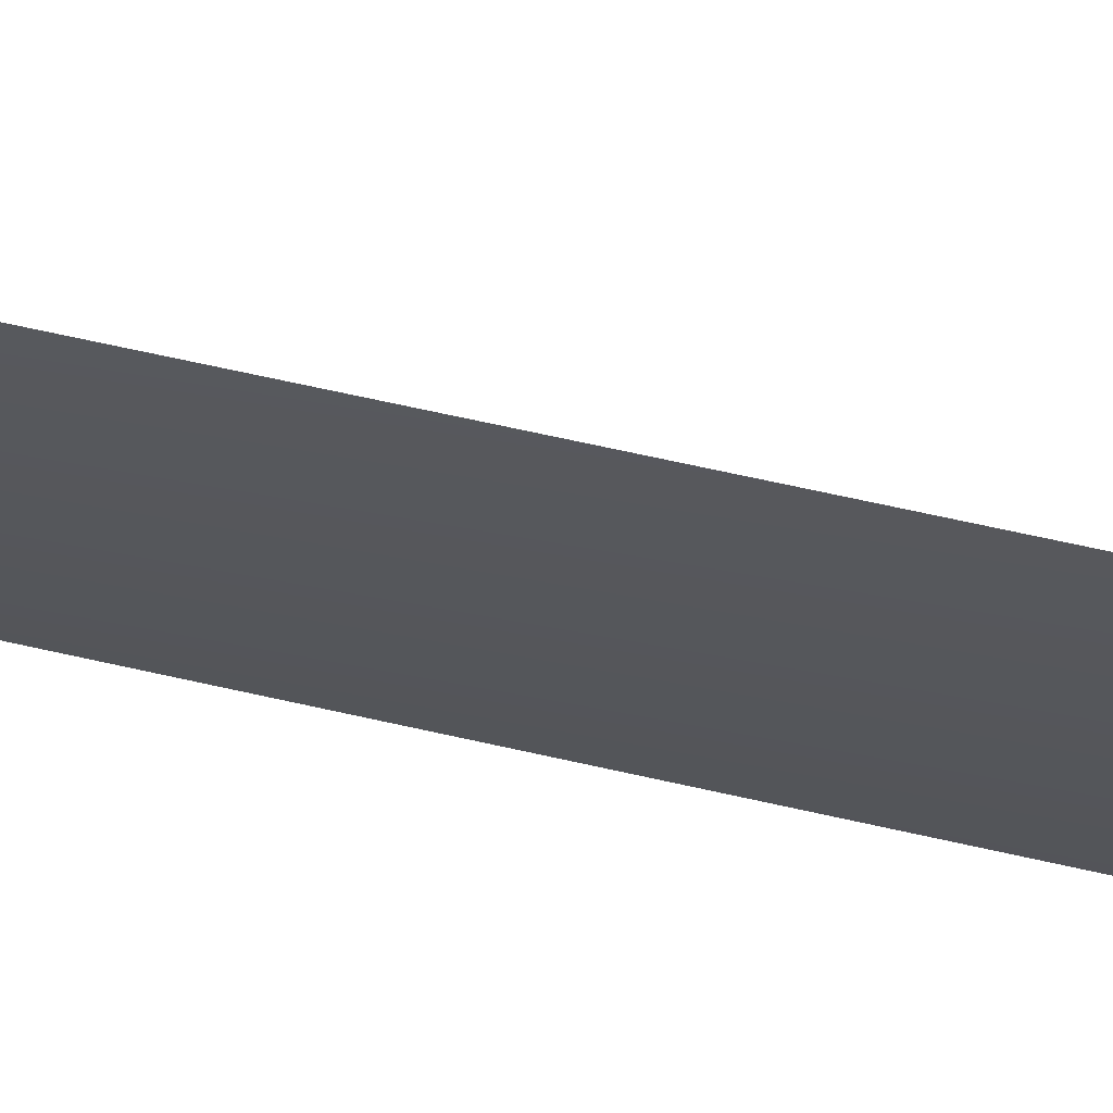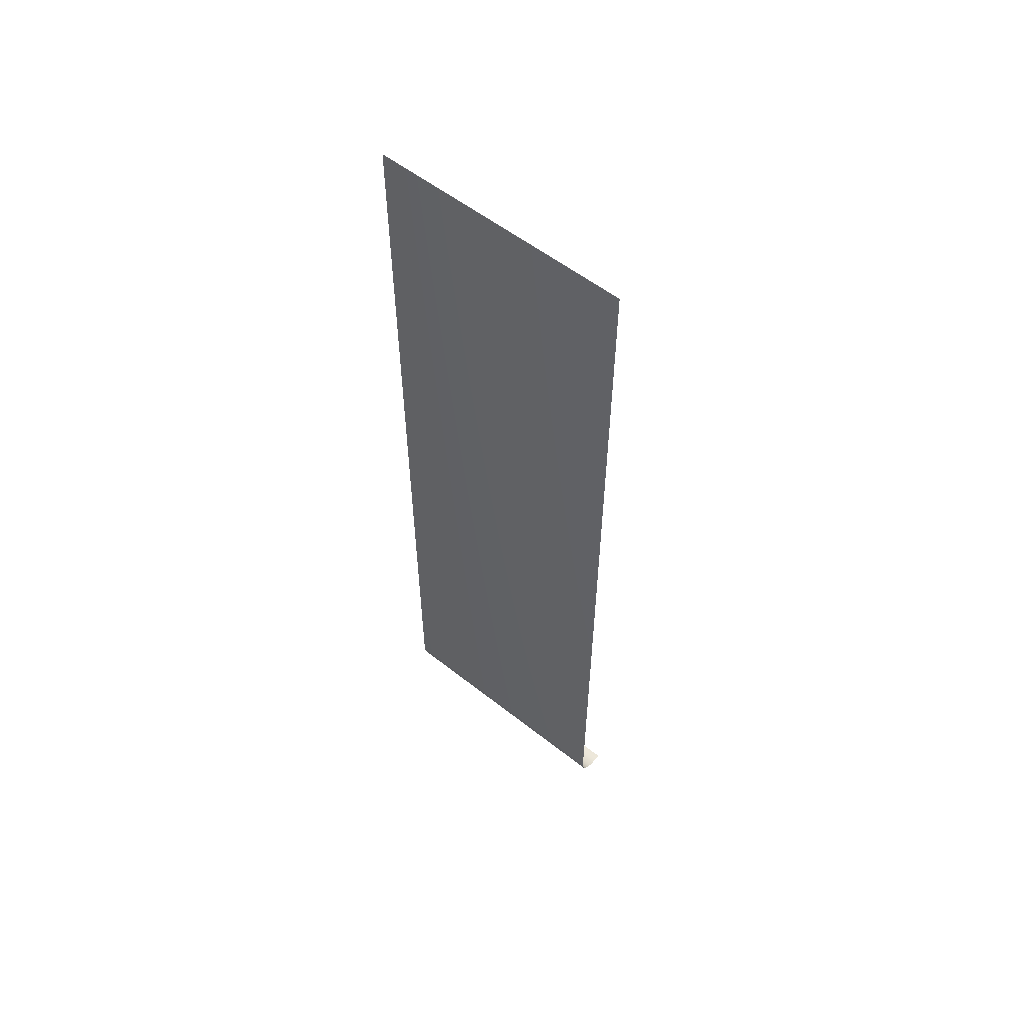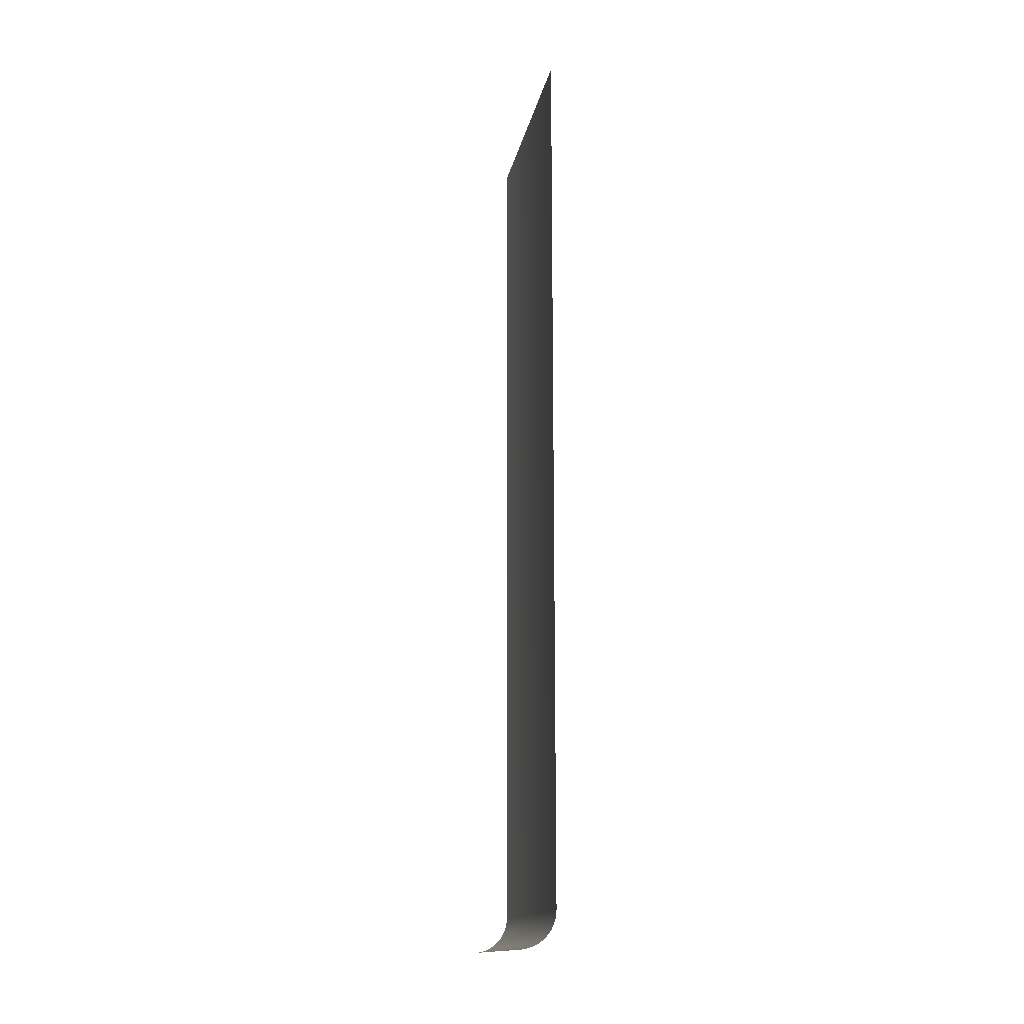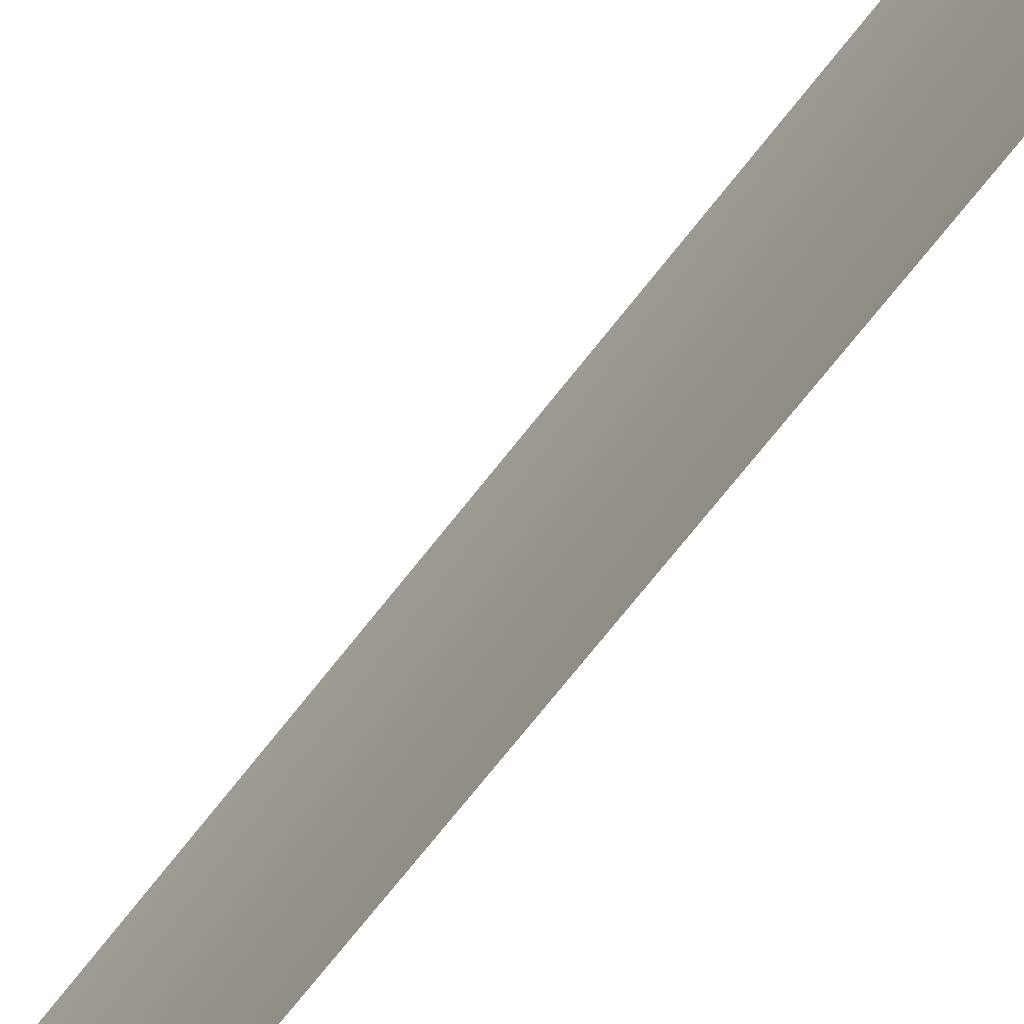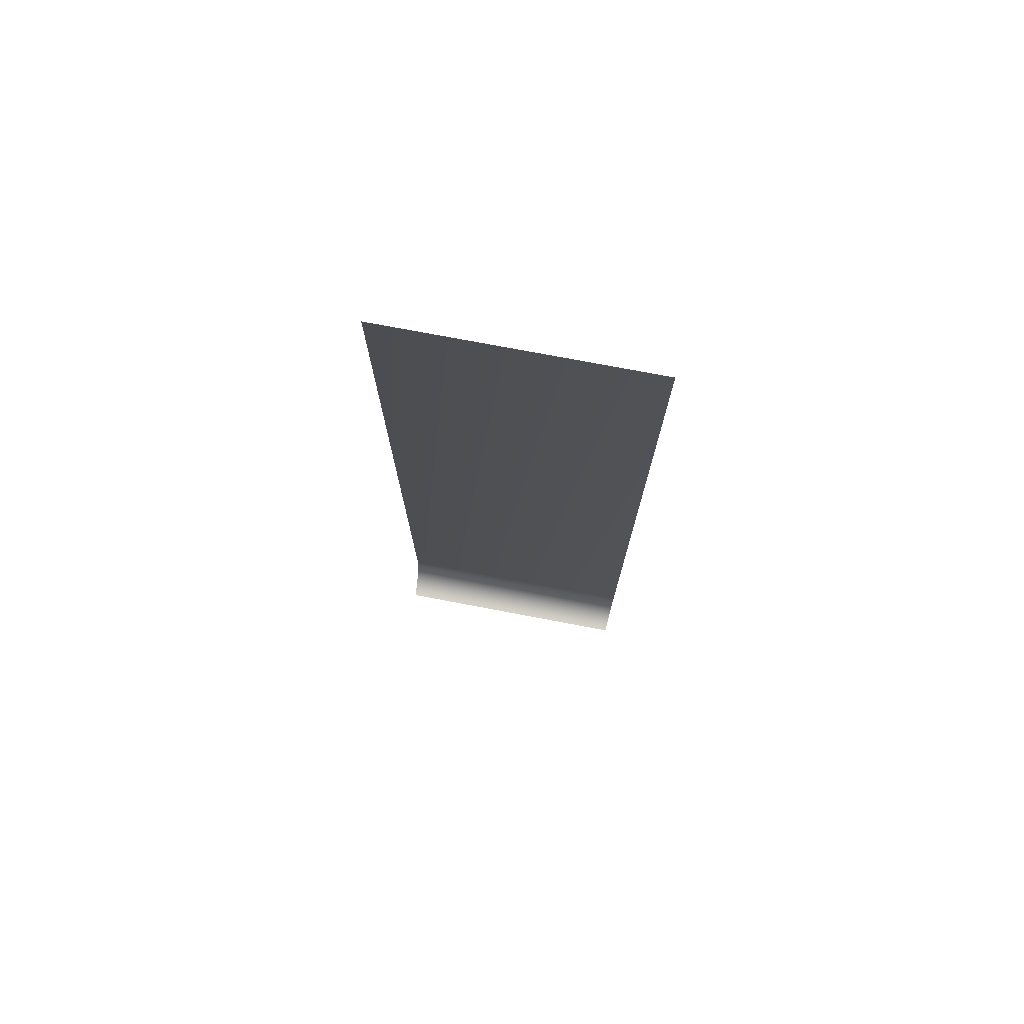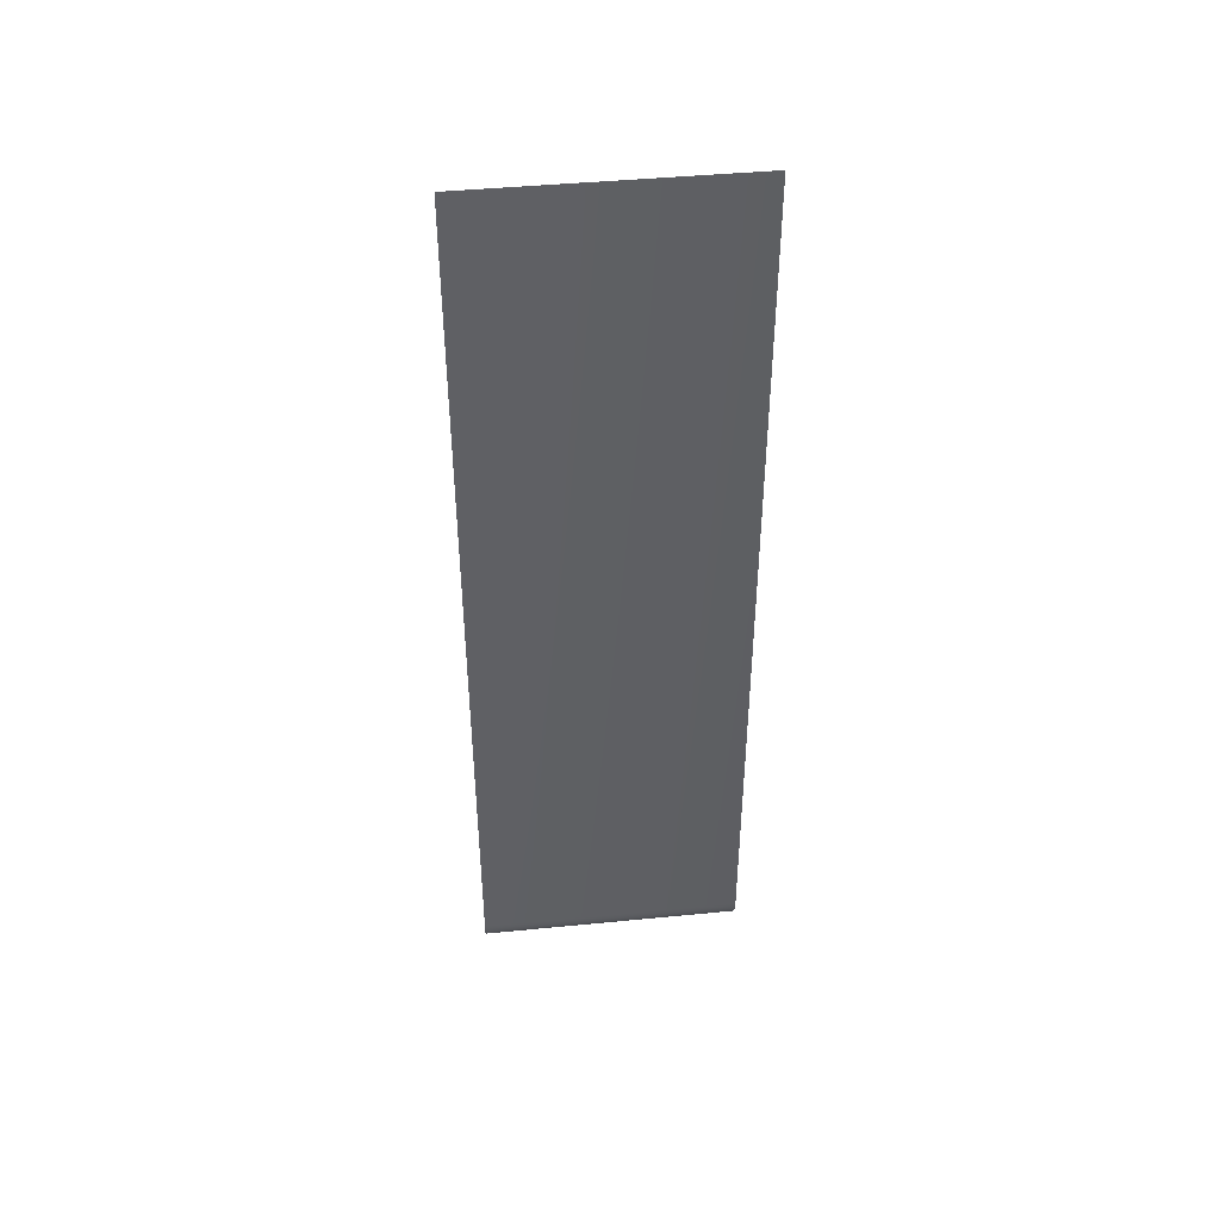
<metadata>
{"format":"obj","ext":"obj","renderer":"f3d","projection":"perspective","resolution":1024,"background":"white","views":[{"elev":68.9,"azim":-77.4,"up":"+Z"},{"elev":56.1,"azim":-46.7,"up":"+Y"},{"elev":-15.1,"azim":173.3,"up":"+Y"},{"elev":-72.1,"azim":141.8,"up":"+Z"},{"elev":75.3,"azim":104.5,"up":"+Y"},{"elev":43.8,"azim":-92.8,"up":"+Y"}]}
</metadata>
<code>
o mesh2/mesh2-geometry/material_0#mesh2-geometry
v -0.4898 -0.1404 -0.002033
v -0.4898 -0.1404 -0.002033
v -0.4899 -0.1392 -0.002033
v -0.4899 -0.1392 -0.002033
v -0.4899 0.07526 -0.002033
v -0.4899 0.07526 -0.002033
v -0.4896 -0.1415 -0.002033
v -0.4896 -0.1415 -0.002033
v -0.4892 -0.1427 -0.002033
v -0.4892 -0.1427 -0.002033
v -0.4887 -0.1437 -0.002033
v -0.4887 -0.1437 -0.002033
v -0.4881 -0.1447 -0.002033
v -0.4881 -0.1447 -0.002033
v -0.4864 -0.1463 -0.002033
v -0.4864 -0.1463 -0.002033
v -0.4854 -0.147 -0.002033
v -0.4854 -0.147 -0.002033
v -0.4844 -0.1475 -0.002033
v -0.4844 -0.1475 -0.002033
v -0.4833 -0.1479 -0.002033
v -0.4833 -0.1479 -0.002033
v -0.4821 -0.1481 -0.002033
v -0.4821 -0.1481 -0.002033
v -0.4809 -0.1482 -0.002033
v -0.4809 -0.1482 -0.002033
v -0.4768 -0.1482 0.06058
v -0.4768 -0.1482 0.06058
v -0.4898 -0.1404 -0.002033
v -0.4896 -0.1415 -0.002033
v -0.4896 -0.1415 -0.002033
v -0.4898 -0.1404 -0.002033
v -0.4899 -0.1392 -0.002033
v -0.4898 -0.1404 -0.002033
v -0.4898 -0.1404 -0.002033
v -0.4899 -0.1392 -0.002033
v -0.4899 0.07526 -0.002033
v -0.4899 -0.1392 -0.002033
v -0.4899 -0.1392 -0.002033
v -0.4899 0.07526 -0.002033
v -0.4896 -0.1415 -0.002033
v -0.4892 -0.1427 -0.002033
v -0.4892 -0.1427 -0.002033
v -0.4896 -0.1415 -0.002033
v -0.4892 -0.1427 -0.002033
v -0.4887 -0.1437 -0.002033
v -0.4887 -0.1437 -0.002033
v -0.4892 -0.1427 -0.002033
v -0.4887 -0.1437 -0.002033
v -0.4881 -0.1447 -0.002033
v -0.4881 -0.1447 -0.002033
v -0.4887 -0.1437 -0.002033
v -0.4881 -0.1447 -0.002033
v -0.4873 -0.1456 -0.002033
v -0.4873 -0.1456 -0.002033
v -0.4881 -0.1447 -0.002033
v -0.4864 -0.1463 -0.002033
v -0.4873 -0.1456 -0.002033
v -0.4873 -0.1456 -0.002033
v -0.4864 -0.1463 -0.002033
v -0.4854 -0.147 -0.002033
v -0.4864 -0.1463 -0.002033
v -0.4864 -0.1463 -0.002033
v -0.4854 -0.147 -0.002033
v -0.4844 -0.1475 -0.002033
v -0.4854 -0.147 -0.002033
v -0.4854 -0.147 -0.002033
v -0.4844 -0.1475 -0.002033
v -0.4833 -0.1479 -0.002033
v -0.4844 -0.1475 -0.002033
v -0.4844 -0.1475 -0.002033
v -0.4833 -0.1479 -0.002033
v -0.4821 -0.1481 -0.002033
v -0.4833 -0.1479 -0.002033
v -0.4833 -0.1479 -0.002033
v -0.4821 -0.1481 -0.002033
v -0.4809 -0.1482 -0.002033
v -0.4821 -0.1481 -0.002033
v -0.4821 -0.1481 -0.002033
v -0.4809 -0.1482 -0.002033
v -0.4768 -0.1482 0.06058
v -0.4809 -0.1482 -0.002033
v -0.4809 -0.1482 -0.002033
v -0.4768 -0.1482 0.06058
v -0.4768 -0.1482 0.06058
v -0.4768 -0.1482 0.06058
v -0.4898 -0.1404 -0.002033
v -0.4854 -0.1415 0.06171
v -0.4896 -0.1415 -0.002033
v -0.4896 -0.1415 -0.002033
v -0.4854 -0.1415 0.06171
v -0.4898 -0.1404 -0.002033
v -0.4899 -0.1392 -0.002033
v -0.4857 -0.1404 0.06174
v -0.4898 -0.1404 -0.002033
v -0.4898 -0.1404 -0.002033
v -0.4857 -0.1404 0.06174
v -0.4899 -0.1392 -0.002033
v -0.4857 0.07526 0.06175
v -0.4899 -0.1392 -0.002033
v -0.4899 0.07526 -0.002033
v -0.4899 0.07526 -0.002033
v -0.4899 -0.1392 -0.002033
v -0.4857 0.07526 0.06175
v -0.4896 -0.1415 -0.002033
v -0.485 -0.1427 0.06166
v -0.4892 -0.1427 -0.002033
v -0.4892 -0.1427 -0.002033
v -0.485 -0.1427 0.06166
v -0.4896 -0.1415 -0.002033
v -0.4892 -0.1427 -0.002033
v -0.4845 -0.1437 0.06159
v -0.4887 -0.1437 -0.002033
v -0.4887 -0.1437 -0.002033
v -0.4845 -0.1437 0.06159
v -0.4892 -0.1427 -0.002033
v -0.4887 -0.1437 -0.002033
v -0.4839 -0.1447 0.06151
v -0.4881 -0.1447 -0.002033
v -0.4881 -0.1447 -0.002033
v -0.4839 -0.1447 0.06151
v -0.4887 -0.1437 -0.002033
v -0.4881 -0.1447 -0.002033
v -0.4831 -0.1456 0.06141
v -0.4873 -0.1456 -0.002033
v -0.4873 -0.1456 -0.002033
v -0.4831 -0.1456 0.06141
v -0.4881 -0.1447 -0.002033
v -0.4831 -0.1456 0.06141
v -0.4864 -0.1463 -0.002033
v -0.4873 -0.1456 -0.002033
v -0.4873 -0.1456 -0.002033
v -0.4864 -0.1463 -0.002033
v -0.4831 -0.1456 0.06141
v -0.4822 -0.1463 0.06129
v -0.4854 -0.147 -0.002033
v -0.4864 -0.1463 -0.002033
v -0.4864 -0.1463 -0.002033
v -0.4854 -0.147 -0.002033
v -0.4822 -0.1463 0.06129
v -0.4813 -0.147 0.06116
v -0.4844 -0.1475 -0.002033
v -0.4854 -0.147 -0.002033
v -0.4854 -0.147 -0.002033
v -0.4844 -0.1475 -0.002033
v -0.4813 -0.147 0.06116
v -0.4802 -0.1475 0.06103
v -0.4833 -0.1479 -0.002033
v -0.4844 -0.1475 -0.002033
v -0.4844 -0.1475 -0.002033
v -0.4833 -0.1479 -0.002033
v -0.4802 -0.1475 0.06103
v -0.4791 -0.1479 0.06088
v -0.4821 -0.1481 -0.002033
v -0.4833 -0.1479 -0.002033
v -0.4833 -0.1479 -0.002033
v -0.4821 -0.1481 -0.002033
v -0.4791 -0.1479 0.06088
v -0.478 -0.1481 0.06073
v -0.4809 -0.1482 -0.002033
v -0.4821 -0.1481 -0.002033
v -0.4821 -0.1481 -0.002033
v -0.4809 -0.1482 -0.002033
v -0.478 -0.1481 0.06073
v -0.4809 -0.1482 -0.002033
v -0.478 -0.1481 0.06073
v -0.4768 -0.1482 0.06058
v -0.4768 -0.1482 0.06058
v -0.478 -0.1481 0.06073
v -0.4809 -0.1482 -0.002033
v -0.4768 -0.1482 0.06058
v -0.478 -0.1481 0.06073
v -0.478 -0.1481 0.06073
v -0.4768 -0.1482 0.06058
v -0.4854 -0.1415 0.06171
v -0.4898 -0.1404 -0.002033
v -0.4857 -0.1404 0.06174
v -0.4857 -0.1404 0.06174
v -0.4898 -0.1404 -0.002033
v -0.4854 -0.1415 0.06171
v -0.485 -0.1427 0.06166
v -0.4896 -0.1415 -0.002033
v -0.4854 -0.1415 0.06171
v -0.4854 -0.1415 0.06171
v -0.4896 -0.1415 -0.002033
v -0.485 -0.1427 0.06166
v -0.4857 -0.1404 0.06174
v -0.4899 -0.1392 -0.002033
v -0.4857 -0.1392 0.06175
v -0.4857 -0.1392 0.06175
v -0.4899 -0.1392 -0.002033
v -0.4857 -0.1404 0.06174
v -0.4899 -0.1392 -0.002033
v -0.4857 0.07526 0.06175
v -0.4857 -0.1392 0.06175
v -0.4857 -0.1392 0.06175
v -0.4857 0.07526 0.06175
v -0.4899 -0.1392 -0.002033
v -0.4845 -0.1437 0.06159
v -0.4892 -0.1427 -0.002033
v -0.485 -0.1427 0.06166
v -0.485 -0.1427 0.06166
v -0.4892 -0.1427 -0.002033
v -0.4845 -0.1437 0.06159
v -0.4839 -0.1447 0.06151
v -0.4887 -0.1437 -0.002033
v -0.4845 -0.1437 0.06159
v -0.4845 -0.1437 0.06159
v -0.4887 -0.1437 -0.002033
v -0.4839 -0.1447 0.06151
v -0.4831 -0.1456 0.06141
v -0.4881 -0.1447 -0.002033
v -0.4839 -0.1447 0.06151
v -0.4839 -0.1447 0.06151
v -0.4881 -0.1447 -0.002033
v -0.4831 -0.1456 0.06141
v -0.4864 -0.1463 -0.002033
v -0.4831 -0.1456 0.06141
v -0.4822 -0.1463 0.06129
v -0.4822 -0.1463 0.06129
v -0.4831 -0.1456 0.06141
v -0.4864 -0.1463 -0.002033
v -0.4854 -0.147 -0.002033
v -0.4822 -0.1463 0.06129
v -0.4813 -0.147 0.06116
v -0.4813 -0.147 0.06116
v -0.4822 -0.1463 0.06129
v -0.4854 -0.147 -0.002033
v -0.4844 -0.1475 -0.002033
v -0.4813 -0.147 0.06116
v -0.4802 -0.1475 0.06103
v -0.4802 -0.1475 0.06103
v -0.4813 -0.147 0.06116
v -0.4844 -0.1475 -0.002033
v -0.4833 -0.1479 -0.002033
v -0.4802 -0.1475 0.06103
v -0.4791 -0.1479 0.06088
v -0.4791 -0.1479 0.06088
v -0.4802 -0.1475 0.06103
v -0.4833 -0.1479 -0.002033
v -0.4821 -0.1481 -0.002033
v -0.4791 -0.1479 0.06088
v -0.478 -0.1481 0.06073
v -0.478 -0.1481 0.06073
v -0.4791 -0.1479 0.06088
v -0.4821 -0.1481 -0.002033
v -0.478 -0.1481 0.06073
v -0.478 -0.1481 0.06073
v -0.4857 -0.1404 0.06174
v -0.4854 -0.1415 0.06171
v -0.4854 -0.1415 0.06171
v -0.4857 -0.1404 0.06174
v -0.4854 -0.1415 0.06171
v -0.485 -0.1427 0.06166
v -0.485 -0.1427 0.06166
v -0.4854 -0.1415 0.06171
v -0.4857 -0.1392 0.06175
v -0.4857 -0.1404 0.06174
v -0.4857 -0.1404 0.06174
v -0.4857 -0.1392 0.06175
v -0.4857 -0.1392 0.06175
v -0.4857 0.07526 0.06175
v -0.4857 0.07526 0.06175
v -0.4857 -0.1392 0.06175
v -0.485 -0.1427 0.06166
v -0.4845 -0.1437 0.06159
v -0.4845 -0.1437 0.06159
v -0.485 -0.1427 0.06166
v -0.4845 -0.1437 0.06159
v -0.4839 -0.1447 0.06151
v -0.4839 -0.1447 0.06151
v -0.4845 -0.1437 0.06159
v -0.4839 -0.1447 0.06151
v -0.4831 -0.1456 0.06141
v -0.4831 -0.1456 0.06141
v -0.4839 -0.1447 0.06151
v -0.4822 -0.1463 0.06129
v -0.4831 -0.1456 0.06141
v -0.4831 -0.1456 0.06141
v -0.4822 -0.1463 0.06129
v -0.4813 -0.147 0.06116
v -0.4822 -0.1463 0.06129
v -0.4822 -0.1463 0.06129
v -0.4813 -0.147 0.06116
v -0.4802 -0.1475 0.06103
v -0.4813 -0.147 0.06116
v -0.4813 -0.147 0.06116
v -0.4802 -0.1475 0.06103
v -0.4791 -0.1479 0.06088
v -0.4802 -0.1475 0.06103
v -0.4802 -0.1475 0.06103
v -0.4791 -0.1479 0.06088
v -0.478 -0.1481 0.06073
v -0.4791 -0.1479 0.06088
v -0.4791 -0.1479 0.06088
v -0.478 -0.1481 0.06073
v -0.4857 -0.1404 0.06174
v -0.4857 -0.1404 0.06174
v -0.4854 -0.1415 0.06171
v -0.4854 -0.1415 0.06171
v -0.485 -0.1427 0.06166
v -0.485 -0.1427 0.06166
v -0.4857 -0.1392 0.06175
v -0.4857 -0.1392 0.06175
v -0.4857 -0.1392 0.06175
v -0.4857 -0.1392 0.06175
v -0.4845 -0.1437 0.06159
v -0.4845 -0.1437 0.06159
v -0.4839 -0.1447 0.06151
v -0.4839 -0.1447 0.06151
v -0.4822 -0.1463 0.06129
v -0.4822 -0.1463 0.06129
v -0.4813 -0.147 0.06116
v -0.4813 -0.147 0.06116
v -0.4802 -0.1475 0.06103
v -0.4802 -0.1475 0.06103
v -0.4791 -0.1479 0.06088
v -0.4791 -0.1479 0.06088
f 87 88 89
f 90 91 92
f 93 94 95
f 96 97 98
f 99 100 101
f 102 103 104
f 105 106 107
f 108 109 110
f 111 112 113
f 114 115 116
f 117 118 119
f 120 121 122
f 123 124 125
f 126 127 128
f 129 130 131
f 132 133 134
f 135 136 137
f 138 139 140
f 141 142 143
f 144 145 146
f 147 148 149
f 150 151 152
f 153 154 155
f 156 157 158
f 159 160 161
f 162 163 164
f 165 166 167
f 168 169 170
f 175 176 177
f 178 179 180
f 181 182 183
f 184 185 186
f 187 188 189
f 190 191 192
f 193 194 195
f 196 197 198
f 199 200 201
f 202 203 204
f 205 206 207
f 208 209 210
f 211 212 213
f 214 215 216
f 217 218 219
f 220 221 222
f 223 224 225
f 226 227 228
f 229 230 231
f 232 233 234
f 235 236 237
f 238 239 240
f 241 242 243
f 244 245 246
l 269 270
l 253 254
l 57 58
l 73 74
l 259 260
l 41 42
l 285 286
l 31 32
l 275 276
l 47 48
l 63 64
l 79 80
l 291 292
l 69 70
l 265 266
l 249 250
l 43 44
l 53 54
l 255 256
l 281 282
l 75 76
l 271 272
l 171 172
l 59 60
l 287 288
l 37 38
l 65 66
l 81 82
l 293 294
l 71 72
l 261 262
l 251 252
l 39 40
l 33 34
l 283 284
l 277 278
l 173 174
l 267 268
l 49 50
l 55 56
l 61 62
l 77 78
l 273 274
l 257 258
l 67 68
l 83 84
l 279 280
l 51 52
l 295 296
l 29 30
l 45 46
l 35 36
l 263 264
l 289 290

</code>
